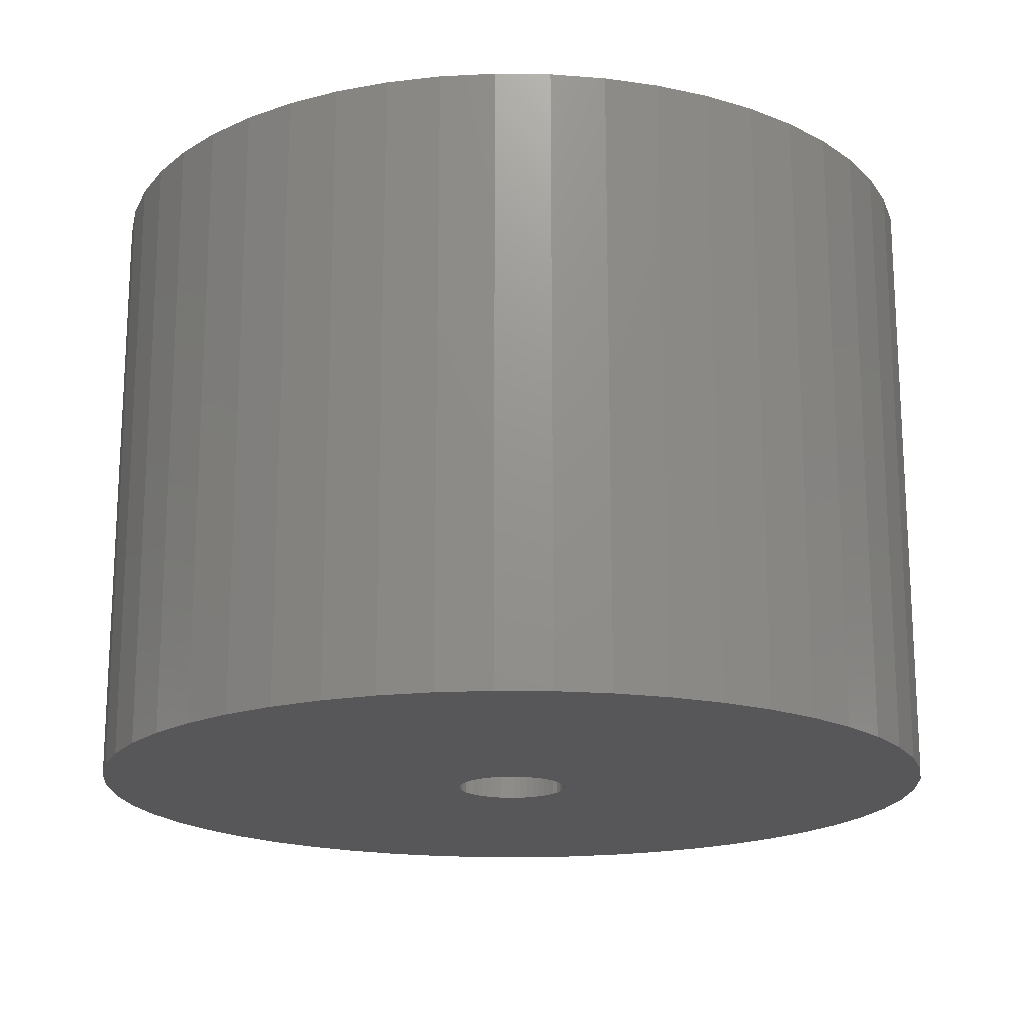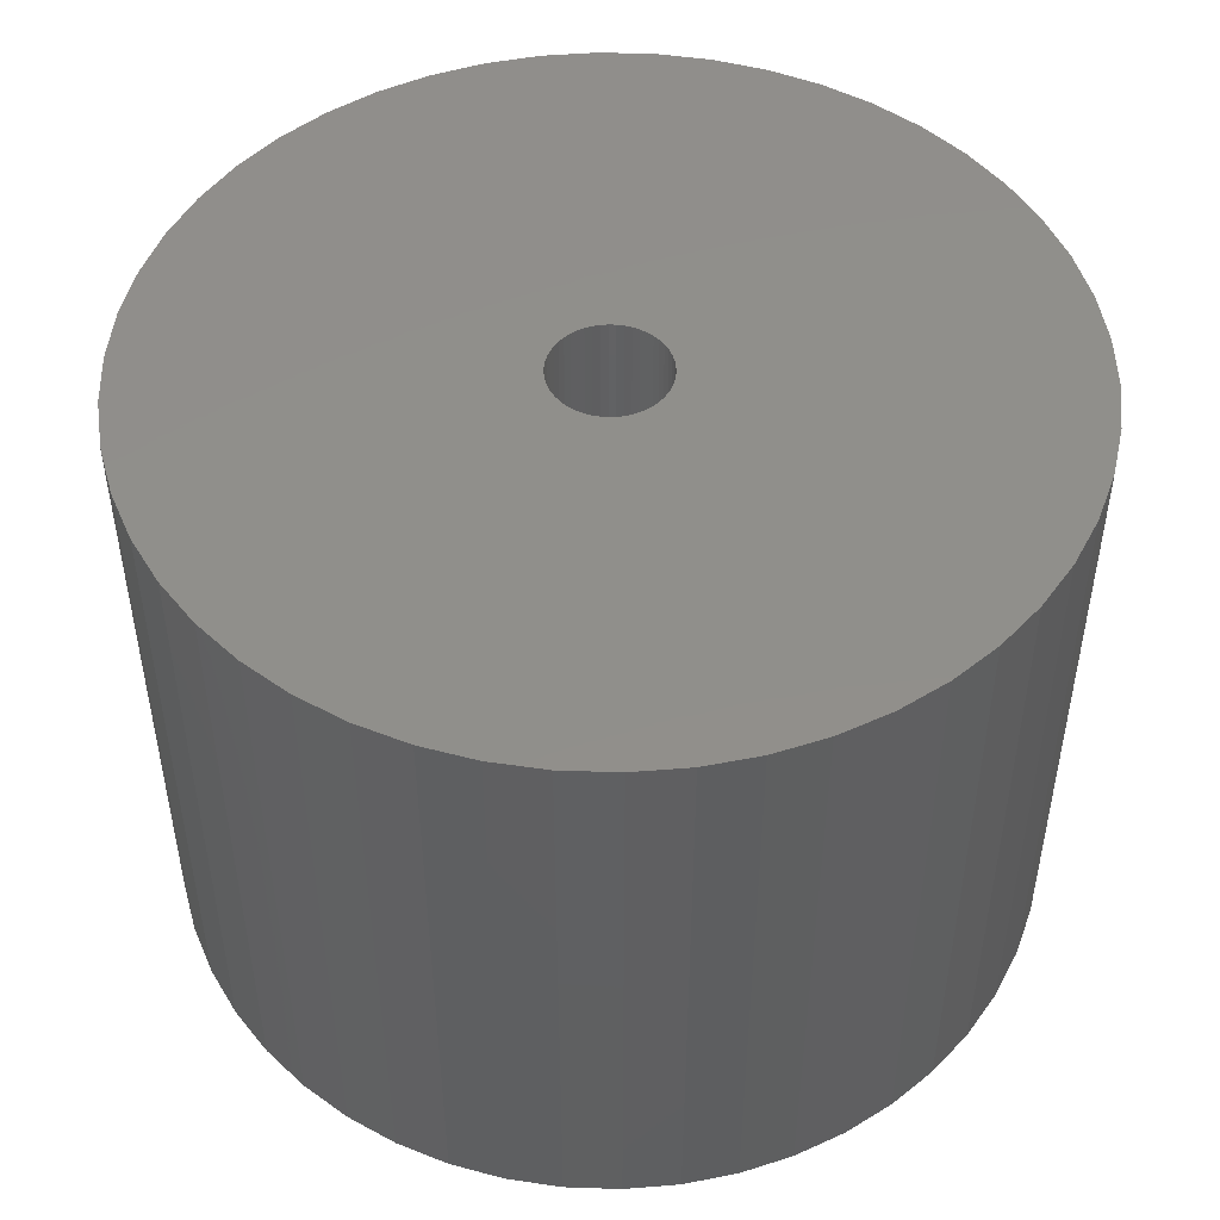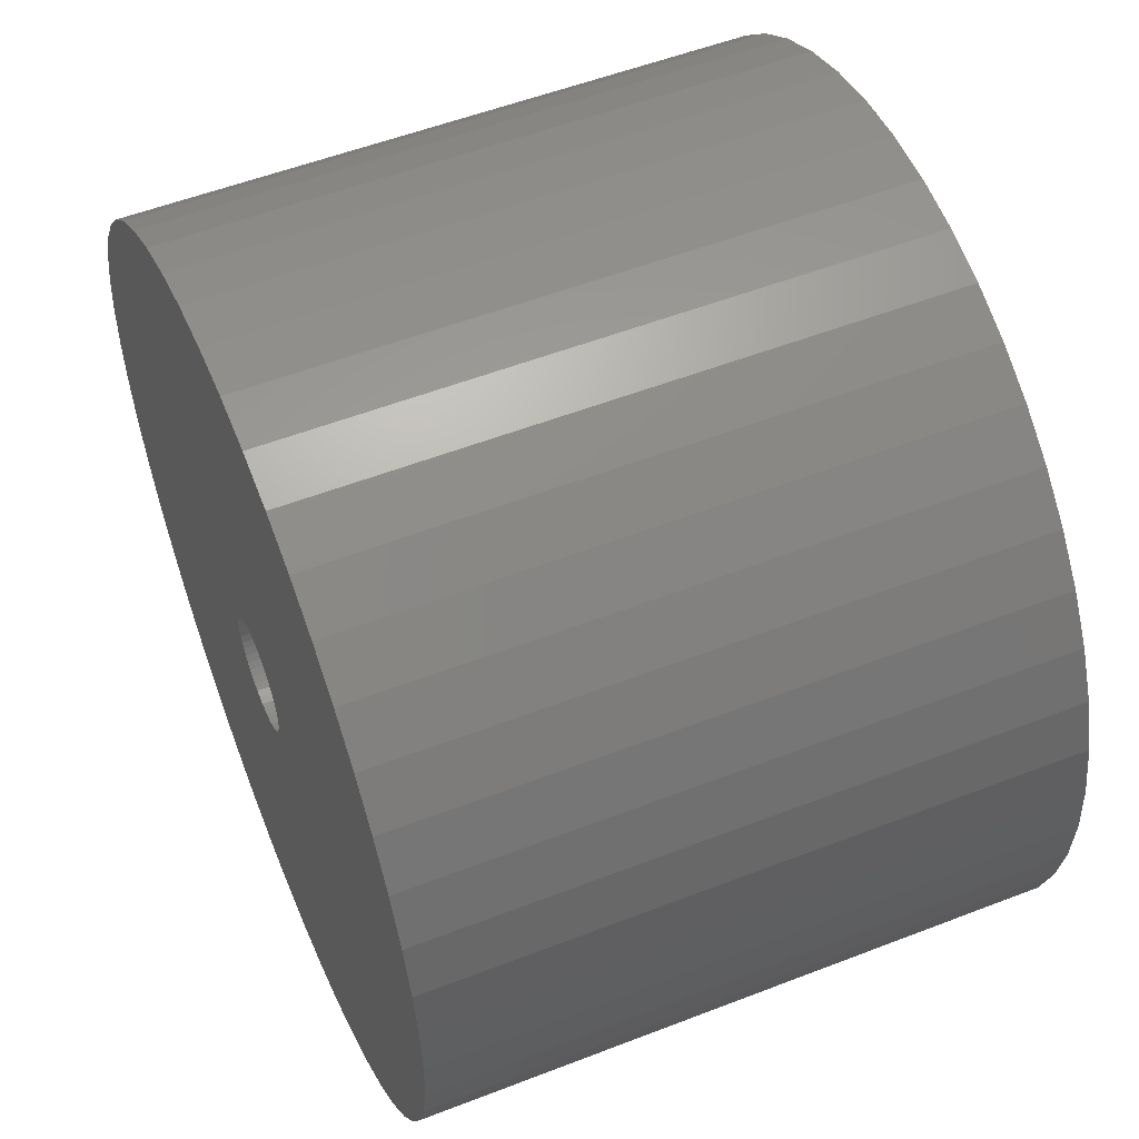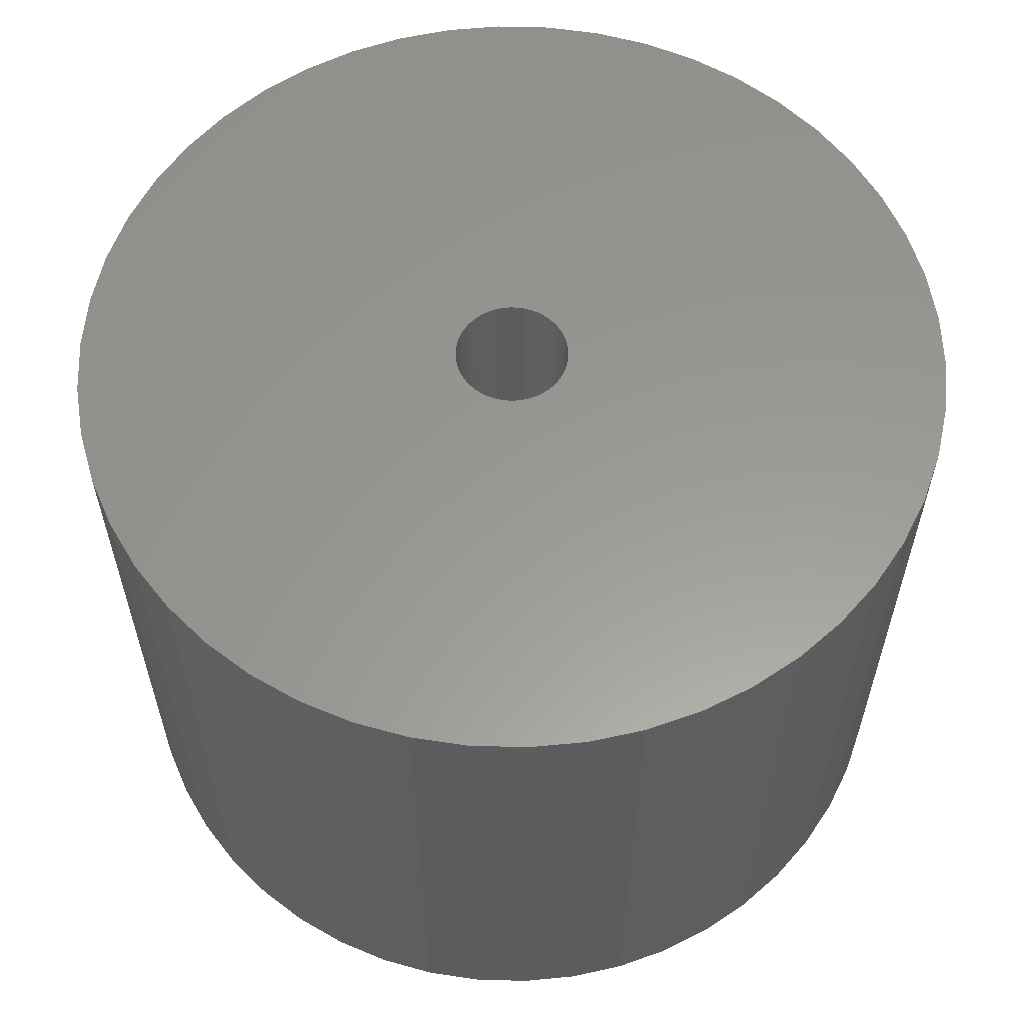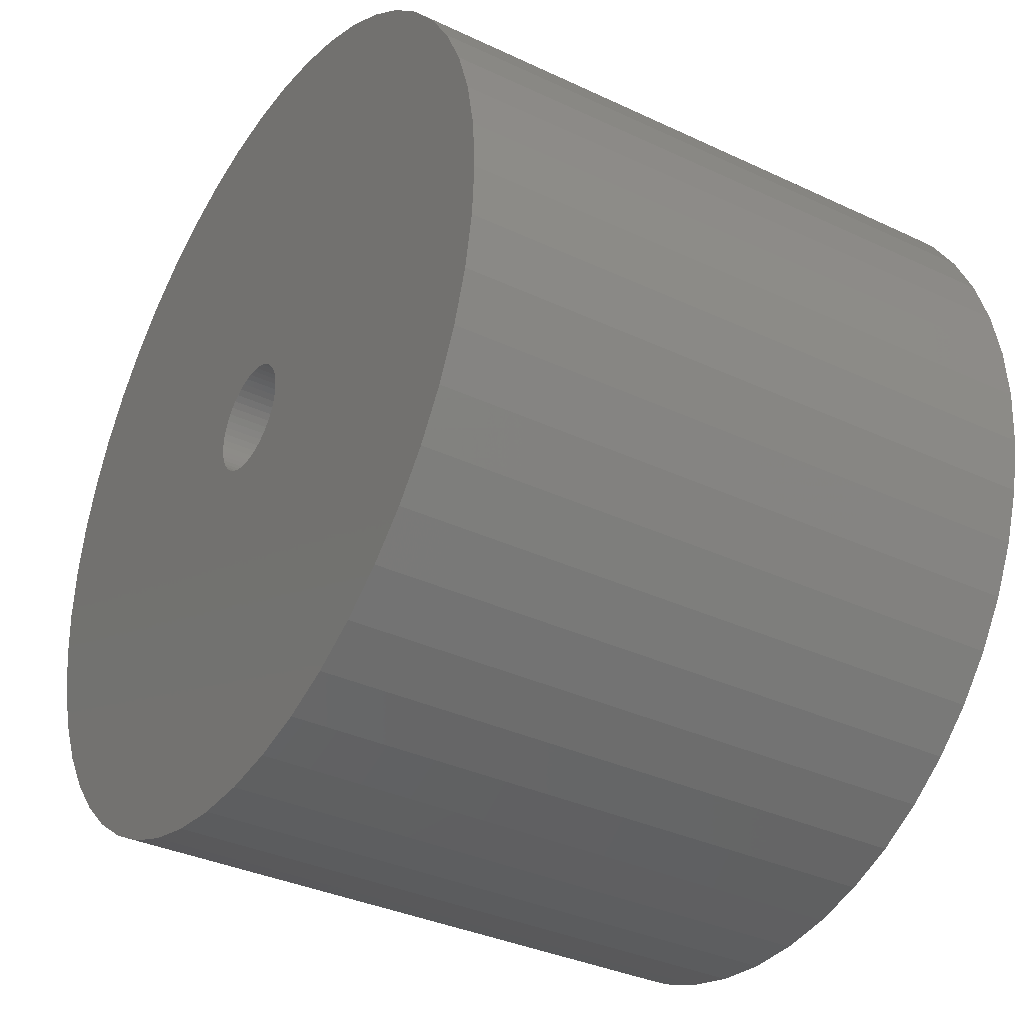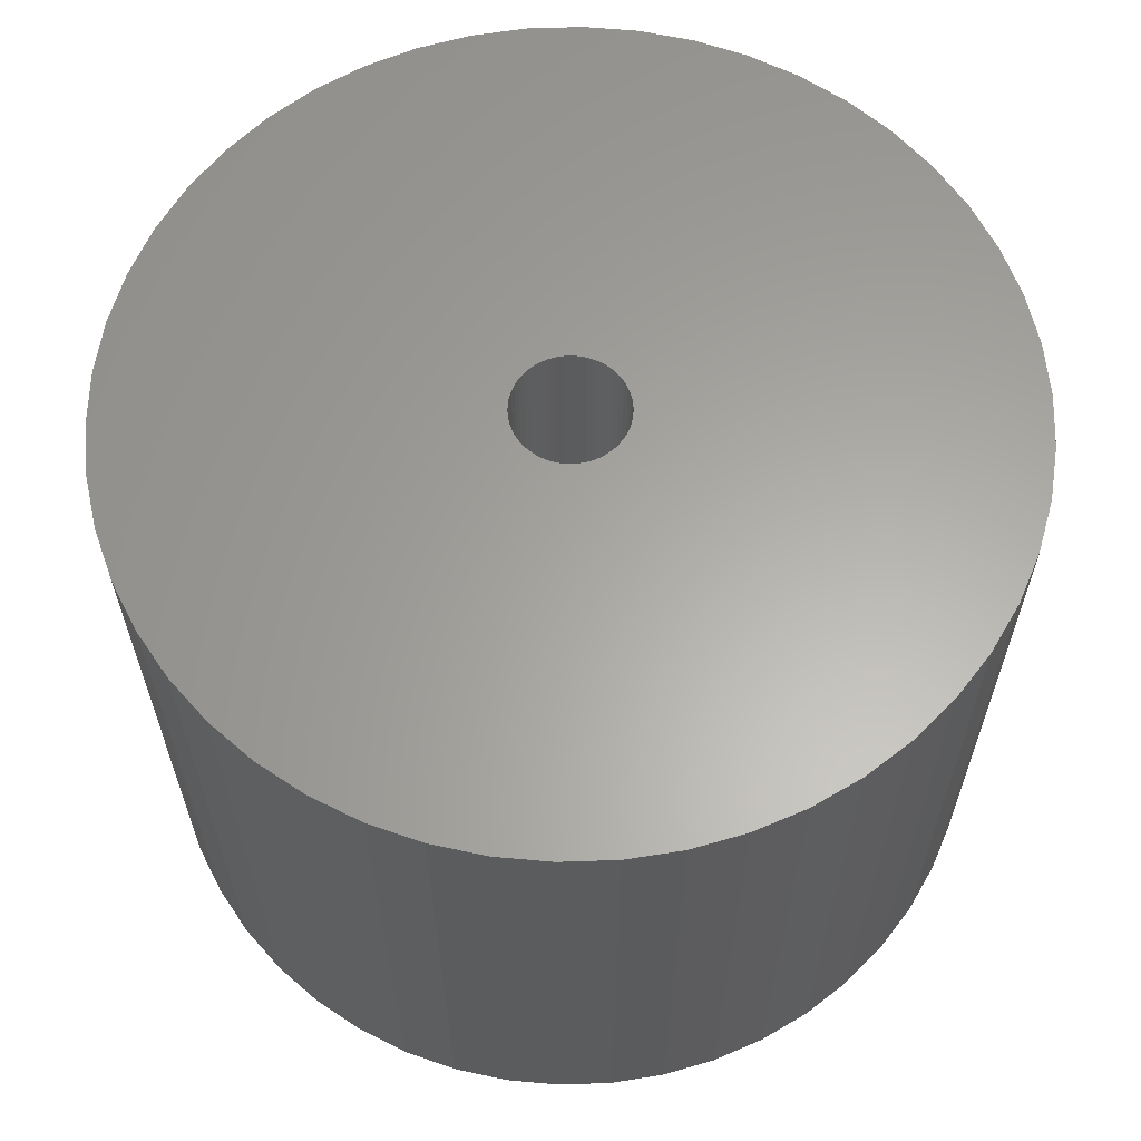
<metadata>
{"format":"stl","ext":"stl","renderer":"f3d","projection":"perspective","resolution":1024,"background":"white","views":[{"elev":-18.1,"azim":178.6,"up":"+Z"},{"elev":48.9,"azim":-156.3,"up":"+Z"},{"elev":54.1,"azim":-112.4,"up":"+Y"},{"elev":59.3,"azim":-92.0,"up":"+Z"},{"elev":-35.0,"azim":-122.1,"up":"+Y"},{"elev":62.3,"azim":-9.2,"up":"+Z"}]}
</metadata>
<code>
# stl→obj: 200 verts, 400 faces
v 23 0 16.5
v 22.82 2.883 -16.5
v 22.82 2.883 16.5
v 23 0 -16.5
v -23 0 -16.5
v -22.82 2.883 16.5
v -22.82 2.883 -16.5
v -23 0 16.5
v 1.444 22.95 -16.5
v -1.444 22.95 16.5
v 1.444 22.95 16.5
v -1.444 22.95 -16.5
v -1.444 -22.95 -16.5
v 1.444 -22.95 16.5
v -1.444 -22.95 16.5
v 1.444 -22.95 -16.5
v 16.77 15.74 -16.5
v 14.66 17.72 16.5
v 16.77 15.74 16.5
v 14.66 17.72 -16.5
v -14.66 17.72 -16.5
v -16.77 15.74 16.5
v -14.66 17.72 16.5
v -16.77 15.74 -16.5
v -7.107 21.87 -16.5
v -9.793 20.81 16.5
v -7.107 21.87 16.5
v -9.793 20.81 -16.5
v 20.16 -11.08 16.5
v 21.38 -8.467 -16.5
v 21.38 -8.467 16.5
v 20.16 -11.08 -16.5
v 21.38 8.467 16.5
v 20.16 11.08 -16.5
v 20.16 11.08 16.5
v 21.38 8.467 -16.5
v 9.793 20.81 -16.5
v 7.107 21.87 16.5
v 9.793 20.81 16.5
v 7.107 21.87 -16.5
v 4.31 22.59 16.5
v 4.31 22.59 -16.5
v 12.32 19.42 -16.5
v 12.32 19.42 16.5
v -21.38 8.467 -16.5
v -20.16 11.08 16.5
v -20.16 11.08 -16.5
v -21.38 8.467 16.5
v -18.61 13.52 -16.5
v -18.61 13.52 16.5
v -22.28 5.72 -16.5
v -22.28 5.72 16.5
v -4.31 22.59 16.5
v -4.31 22.59 -16.5
v 4.31 -22.59 16.5
v 4.31 -22.59 -16.5
v 22.28 5.72 16.5
v 22.28 5.72 -16.5
v 18.61 13.52 16.5
v 18.61 13.52 -16.5
v 3 0 16.5
v 2.976 0.376 16.5
v 22.82 -2.883 16.5
v 2.906 0.7461 16.5
v 2.976 -0.376 16.5
v 2.789 1.104 16.5
v 22.28 -5.72 16.5
v 2.629 1.445 16.5
v 2.906 -0.7461 16.5
v 2.427 1.763 16.5
v 2.187 2.054 16.5
v 2.789 -1.104 16.5
v 1.912 2.312 16.5
v 1.607 2.533 16.5
v 2.629 -1.445 16.5
v 1.277 2.714 16.5
v 18.61 -13.52 16.5
v 0.9271 2.853 16.5
v 2.427 -1.763 16.5
v 16.77 -15.74 16.5
v 0.5621 2.947 16.5
v 0.1884 2.994 16.5
v -0.1884 2.994 16.5
v -0.5621 2.947 16.5
v -0.9271 2.853 16.5
v -1.277 2.714 16.5
v -1.607 2.533 16.5
v -12.32 19.42 16.5
v -1.912 2.312 16.5
v -2.187 2.054 16.5
v -2.427 1.763 16.5
v 2.187 -2.054 16.5
v 14.66 -17.72 16.5
v 1.912 -2.312 16.5
v 12.32 -19.42 16.5
v 1.607 -2.533 16.5
v 9.793 -20.81 16.5
v 1.277 -2.714 16.5
v 7.107 -21.87 16.5
v 0.9271 -2.853 16.5
v 0.5621 -2.947 16.5
v 0.1884 -2.994 16.5
v -0.1884 -2.994 16.5
v -0.5621 -2.947 16.5
v -4.31 -22.59 16.5
v -0.9271 -2.853 16.5
v -7.107 -21.87 16.5
v -1.277 -2.714 16.5
v -9.793 -20.81 16.5
v -1.607 -2.533 16.5
v -12.32 -19.42 16.5
v -1.912 -2.312 16.5
v -14.66 -17.72 16.5
v -2.187 -2.054 16.5
v -16.77 -15.74 16.5
v -2.427 -1.763 16.5
v -18.61 -13.52 16.5
v -2.629 -1.445 16.5
v -20.16 -11.08 16.5
v -2.789 -1.104 16.5
v -21.38 -8.467 16.5
v -2.906 -0.7461 16.5
v -22.28 -5.72 16.5
v -2.976 -0.376 16.5
v -22.82 -2.883 16.5
v -3 0 16.5
v -2.629 1.445 16.5
v -2.789 1.104 16.5
v -2.906 0.7461 16.5
v -2.976 0.376 16.5
v -12.32 19.42 -16.5
v 22.82 -2.883 -16.5
v 18.61 -13.52 -16.5
v 16.77 -15.74 -16.5
v -16.77 -15.74 -16.5
v -14.66 -17.72 -16.5
v -20.16 -11.08 -16.5
v -21.38 -8.467 -16.5
v -18.61 -13.52 -16.5
v 3 0 -16.5
v 2.976 -0.376 -16.5
v 22.28 -5.72 -16.5
v 2.906 -0.7461 -16.5
v 2.976 0.376 -16.5
v 2.789 -1.104 -16.5
v 2.629 -1.445 -16.5
v 2.906 0.7461 -16.5
v 2.427 -1.763 -16.5
v 2.187 -2.054 -16.5
v 14.66 -17.72 -16.5
v 2.789 1.104 -16.5
v 1.912 -2.312 -16.5
v 12.32 -19.42 -16.5
v 1.607 -2.533 -16.5
v 9.793 -20.81 -16.5
v 2.629 1.445 -16.5
v 1.277 -2.714 -16.5
v 7.107 -21.87 -16.5
v 0.9271 -2.853 -16.5
v 2.427 1.763 -16.5
v 0.5621 -2.947 -16.5
v 0.1884 -2.994 -16.5
v -0.1884 -2.994 -16.5
v -0.5621 -2.947 -16.5
v -4.31 -22.59 -16.5
v -0.9271 -2.853 -16.5
v -7.107 -21.87 -16.5
v -1.277 -2.714 -16.5
v -9.793 -20.81 -16.5
v -1.607 -2.533 -16.5
v -12.32 -19.42 -16.5
v -1.912 -2.312 -16.5
v -2.187 -2.054 -16.5
v -2.427 -1.763 -16.5
v 2.187 2.054 -16.5
v 1.912 2.312 -16.5
v 1.607 2.533 -16.5
v 1.277 2.714 -16.5
v 0.9271 2.853 -16.5
v 0.5621 2.947 -16.5
v 0.1884 2.994 -16.5
v -0.1884 2.994 -16.5
v -0.5621 2.947 -16.5
v -0.9271 2.853 -16.5
v -1.277 2.714 -16.5
v -1.607 2.533 -16.5
v -1.912 2.312 -16.5
v -2.187 2.054 -16.5
v -2.427 1.763 -16.5
v -2.629 1.445 -16.5
v -2.789 1.104 -16.5
v -2.906 0.7461 -16.5
v -2.976 0.376 -16.5
v -3 0 -16.5
v -2.629 -1.445 -16.5
v -2.789 -1.104 -16.5
v -2.906 -0.7461 -16.5
v -22.28 -5.72 -16.5
v -2.976 -0.376 -16.5
v -22.82 -2.883 -16.5
f 1 2 3
f 2 1 4
f 5 6 7
f 6 5 8
f 9 10 11
f 10 9 12
f 13 14 15
f 14 13 16
f 17 18 19
f 18 17 20
f 21 22 23
f 22 21 24
f 25 26 27
f 26 25 28
f 29 30 31
f 30 29 32
f 33 34 35
f 34 33 36
f 37 38 39
f 38 37 40
f 40 41 38
f 41 40 42
f 43 39 44
f 39 43 37
f 45 46 47
f 46 45 48
f 49 22 24
f 22 49 50
f 51 48 45
f 48 51 52
f 12 53 10
f 53 12 54
f 16 55 14
f 55 16 56
f 57 36 33
f 36 57 58
f 3 58 57
f 58 3 2
f 59 17 19
f 17 59 60
f 35 60 59
f 60 35 34
f 42 11 41
f 11 42 9
f 20 44 18
f 44 20 43
f 47 50 49
f 50 47 46
f 7 52 51
f 52 7 6
f 61 1 3
f 62 3 57
f 1 61 63
f 64 57 33
f 65 63 61
f 66 33 35
f 63 65 67
f 68 35 59
f 69 67 65
f 70 59 19
f 67 69 31
f 71 19 18
f 72 31 69
f 73 18 44
f 31 72 29
f 74 44 39
f 75 29 72
f 76 39 38
f 29 75 77
f 78 38 41
f 79 77 75
f 77 79 80
f 3 62 61
f 57 64 62
f 33 66 64
f 35 68 66
f 59 70 68
f 19 71 70
f 18 73 71
f 44 74 73
f 81 41 11
f 39 76 74
f 38 78 76
f 41 81 78
f 11 82 81
f 11 83 82
f 10 83 11
f 83 10 84
f 53 84 10
f 84 53 85
f 27 85 53
f 85 27 86
f 26 86 27
f 86 26 87
f 88 87 26
f 87 88 89
f 23 89 88
f 89 23 90
f 90 22 91
f 22 90 23
f 92 80 79
f 80 92 93
f 94 93 92
f 93 94 95
f 96 95 94
f 95 96 97
f 98 97 96
f 97 98 99
f 100 99 98
f 99 100 55
f 101 55 100
f 55 101 14
f 102 14 101
f 103 14 102
f 15 103 104
f 105 104 106
f 107 106 108
f 103 15 14
f 109 108 110
f 111 110 112
f 113 112 114
f 115 114 116
f 117 116 118
f 119 118 120
f 121 120 122
f 123 122 124
f 104 105 15
f 125 124 126
f 50 91 22
f 91 50 127
f 106 107 105
f 46 127 50
f 108 109 107
f 127 46 128
f 110 111 109
f 48 128 46
f 112 113 111
f 128 48 129
f 114 115 113
f 52 129 48
f 116 117 115
f 129 52 130
f 118 119 117
f 6 130 52
f 120 121 119
f 130 6 126
f 122 123 121
f 8 126 6
f 124 125 123
f 126 8 125
f 28 88 26
f 88 28 131
f 131 23 88
f 23 131 21
f 54 27 53
f 27 54 25
f 63 4 1
f 4 63 132
f 80 133 77
f 133 80 134
f 135 113 115
f 113 135 136
f 137 121 138
f 121 137 119
f 135 117 139
f 117 135 115
f 140 4 132
f 141 132 142
f 4 140 2
f 143 142 30
f 144 2 140
f 145 30 32
f 2 144 58
f 146 32 133
f 147 58 144
f 148 133 134
f 58 147 36
f 149 134 150
f 151 36 147
f 152 150 153
f 36 151 34
f 154 153 155
f 156 34 151
f 157 155 158
f 34 156 60
f 159 158 56
f 160 60 156
f 60 160 17
f 132 141 140
f 142 143 141
f 30 145 143
f 32 146 145
f 133 148 146
f 134 149 148
f 150 152 149
f 153 154 152
f 161 56 16
f 155 157 154
f 158 159 157
f 56 161 159
f 16 162 161
f 16 163 162
f 13 163 16
f 163 13 164
f 165 164 13
f 164 165 166
f 167 166 165
f 166 167 168
f 169 168 167
f 168 169 170
f 171 170 169
f 170 171 172
f 136 172 171
f 172 136 173
f 173 135 174
f 135 173 136
f 175 17 160
f 17 175 20
f 176 20 175
f 20 176 43
f 177 43 176
f 43 177 37
f 178 37 177
f 37 178 40
f 179 40 178
f 40 179 42
f 180 42 179
f 42 180 9
f 181 9 180
f 182 9 181
f 12 182 183
f 54 183 184
f 25 184 185
f 182 12 9
f 28 185 186
f 131 186 187
f 21 187 188
f 24 188 189
f 49 189 190
f 47 190 191
f 45 191 192
f 51 192 193
f 183 54 12
f 7 193 194
f 139 174 135
f 174 139 195
f 184 25 54
f 137 195 139
f 185 28 25
f 195 137 196
f 186 131 28
f 138 196 137
f 187 21 131
f 196 138 197
f 188 24 21
f 198 197 138
f 189 49 24
f 197 198 199
f 190 47 49
f 200 199 198
f 191 45 47
f 199 200 194
f 192 51 45
f 5 194 200
f 193 7 51
f 194 5 7
f 155 95 97
f 95 155 153
f 31 142 67
f 142 31 30
f 77 32 29
f 32 77 133
f 169 107 109
f 107 169 167
f 138 123 198
f 123 138 121
f 150 80 93
f 80 150 134
f 158 97 99
f 97 158 155
f 56 99 55
f 99 56 158
f 67 132 63
f 132 67 142
f 165 15 105
f 15 165 13
f 136 111 113
f 111 136 171
f 171 109 111
f 109 171 169
f 139 119 137
f 119 139 117
f 198 125 200
f 125 198 123
f 200 8 5
f 8 200 125
f 153 93 95
f 93 153 150
f 167 105 107
f 105 167 165
f 156 70 160
f 70 156 68
f 179 76 78
f 76 179 178
f 185 85 86
f 85 185 184
f 128 190 127
f 190 128 191
f 143 65 141
f 65 143 69
f 144 64 147
f 64 144 62
f 176 71 73
f 71 176 175
f 177 73 74
f 73 177 176
f 91 188 90
f 188 91 189
f 184 84 85
f 84 184 183
f 188 89 90
f 89 188 187
f 140 62 144
f 62 140 61
f 154 98 96
f 98 154 157
f 160 71 175
f 71 160 70
f 182 82 83
f 82 182 181
f 180 78 81
f 78 180 179
f 178 74 76
f 74 178 177
f 126 193 130
f 193 126 194
f 129 191 128
f 191 129 192
f 127 189 91
f 189 127 190
f 183 83 84
f 83 183 182
f 187 87 89
f 87 187 186
f 186 86 87
f 86 186 185
f 141 61 140
f 61 141 65
f 116 195 118
f 195 116 174
f 161 102 101
f 102 161 162
f 157 100 98
f 100 157 159
f 151 68 156
f 68 151 66
f 147 66 151
f 66 147 64
f 181 81 82
f 81 181 180
f 130 192 129
f 192 130 193
f 146 72 145
f 72 146 75
f 145 69 143
f 69 145 72
f 149 94 92
f 94 149 152
f 149 79 148
f 79 149 92
f 148 75 146
f 75 148 79
f 164 106 104
f 106 164 166
f 124 194 126
f 194 124 199
f 122 199 124
f 199 122 197
f 118 196 120
f 196 118 195
f 172 114 112
f 114 172 173
f 159 101 100
f 101 159 161
f 152 96 94
f 96 152 154
f 170 112 110
f 112 170 172
f 166 108 106
f 108 166 168
f 162 103 102
f 103 162 163
f 168 110 108
f 110 168 170
f 163 104 103
f 104 163 164
f 120 197 122
f 197 120 196
f 114 174 116
f 174 114 173

</code>
